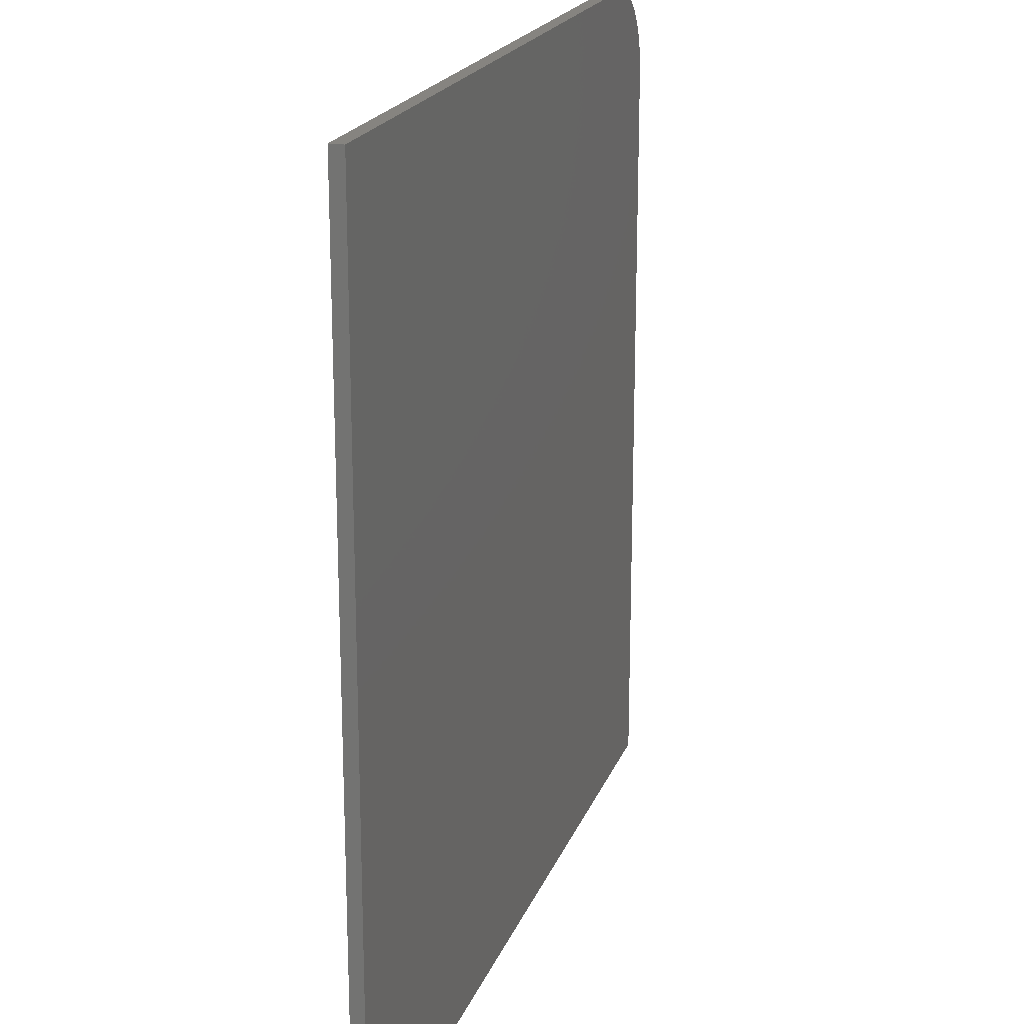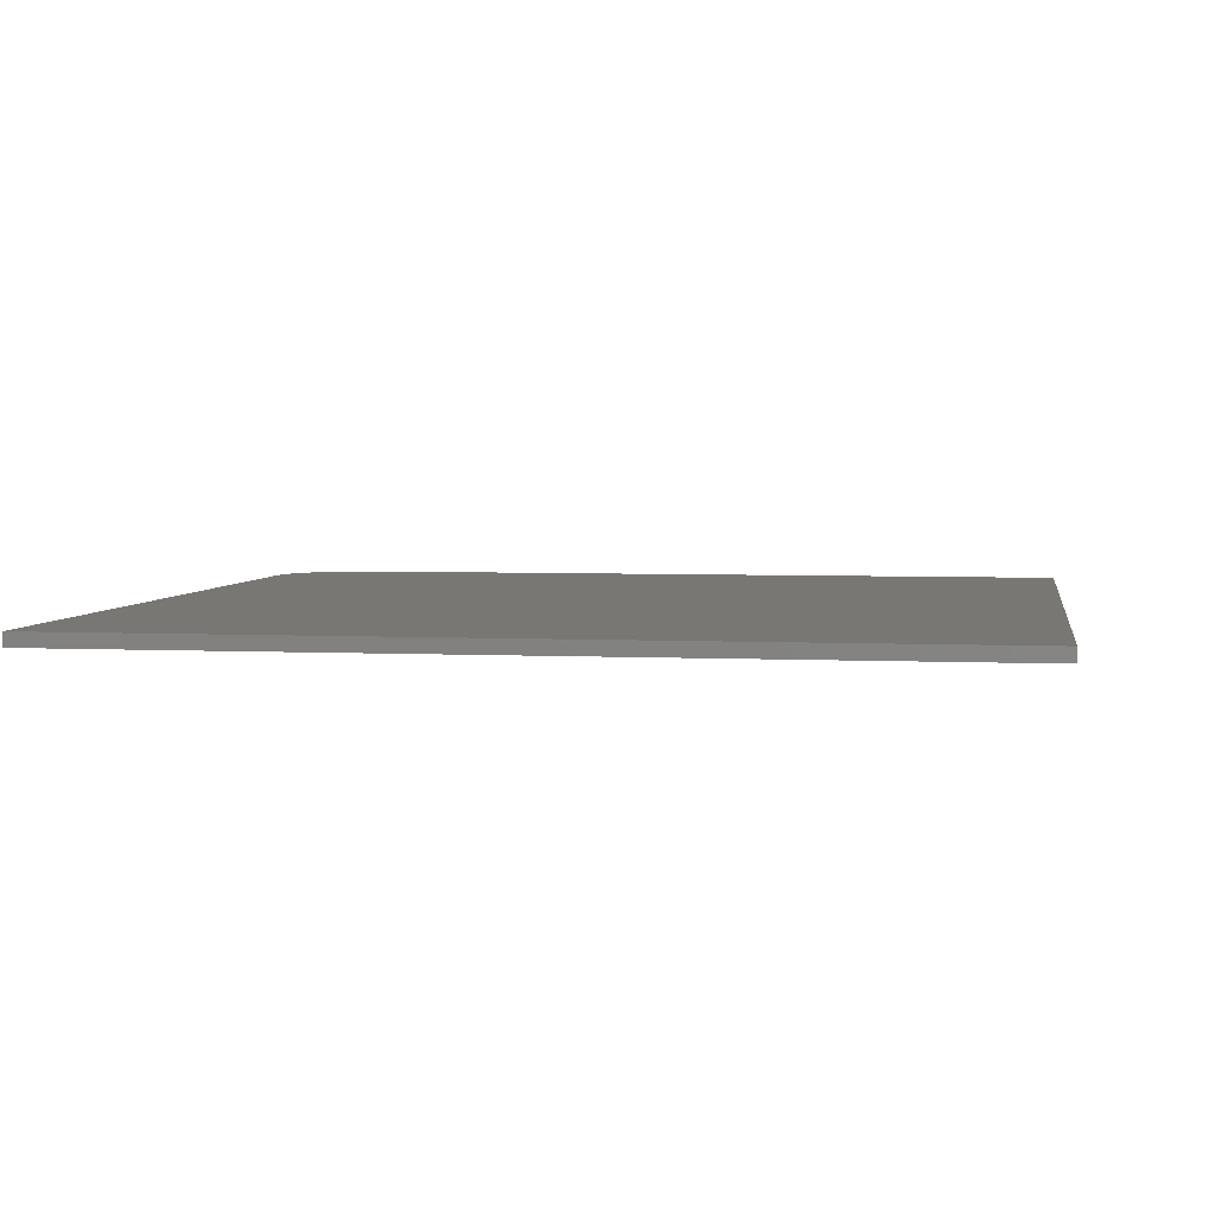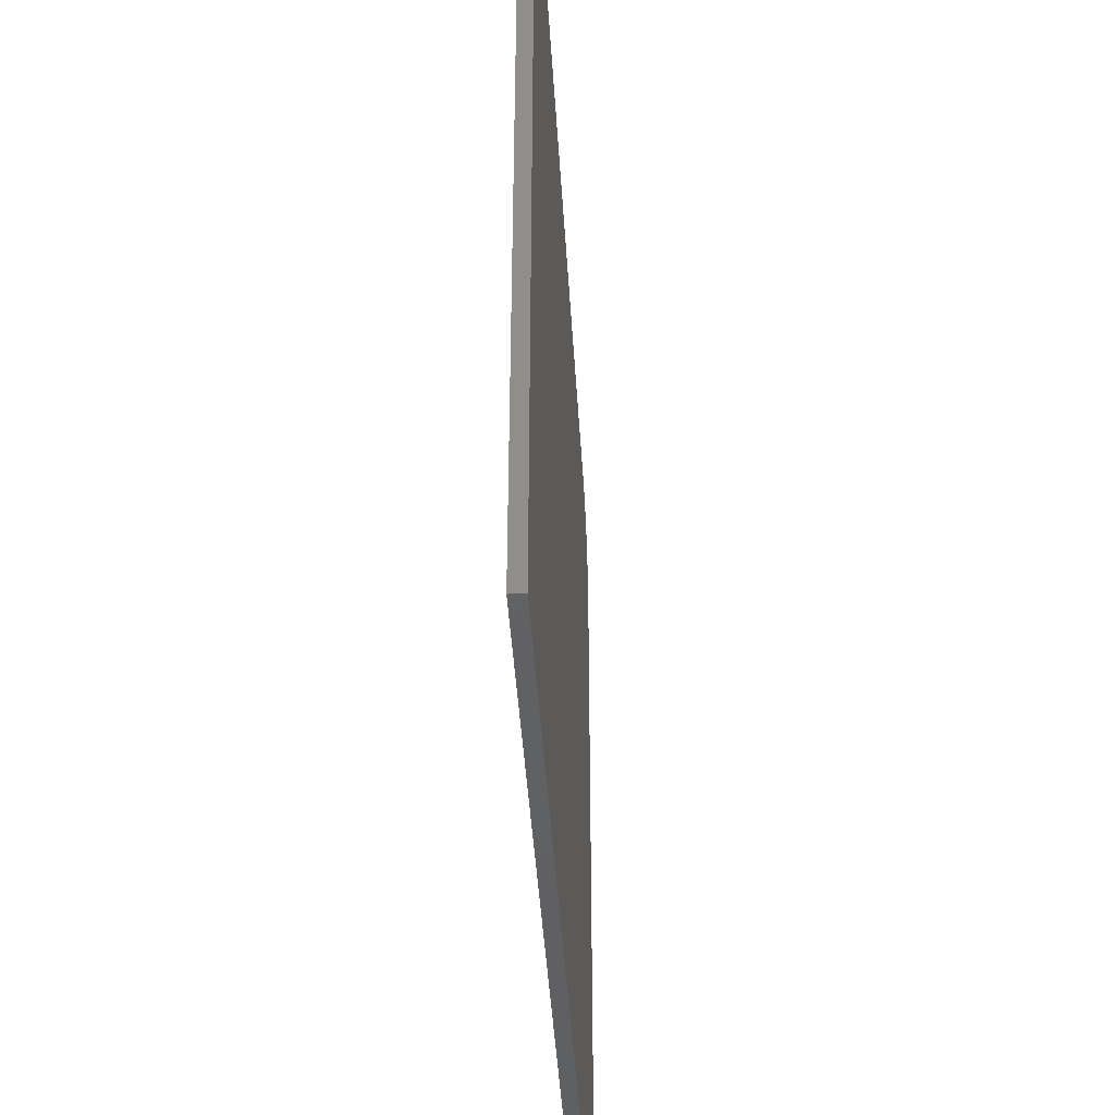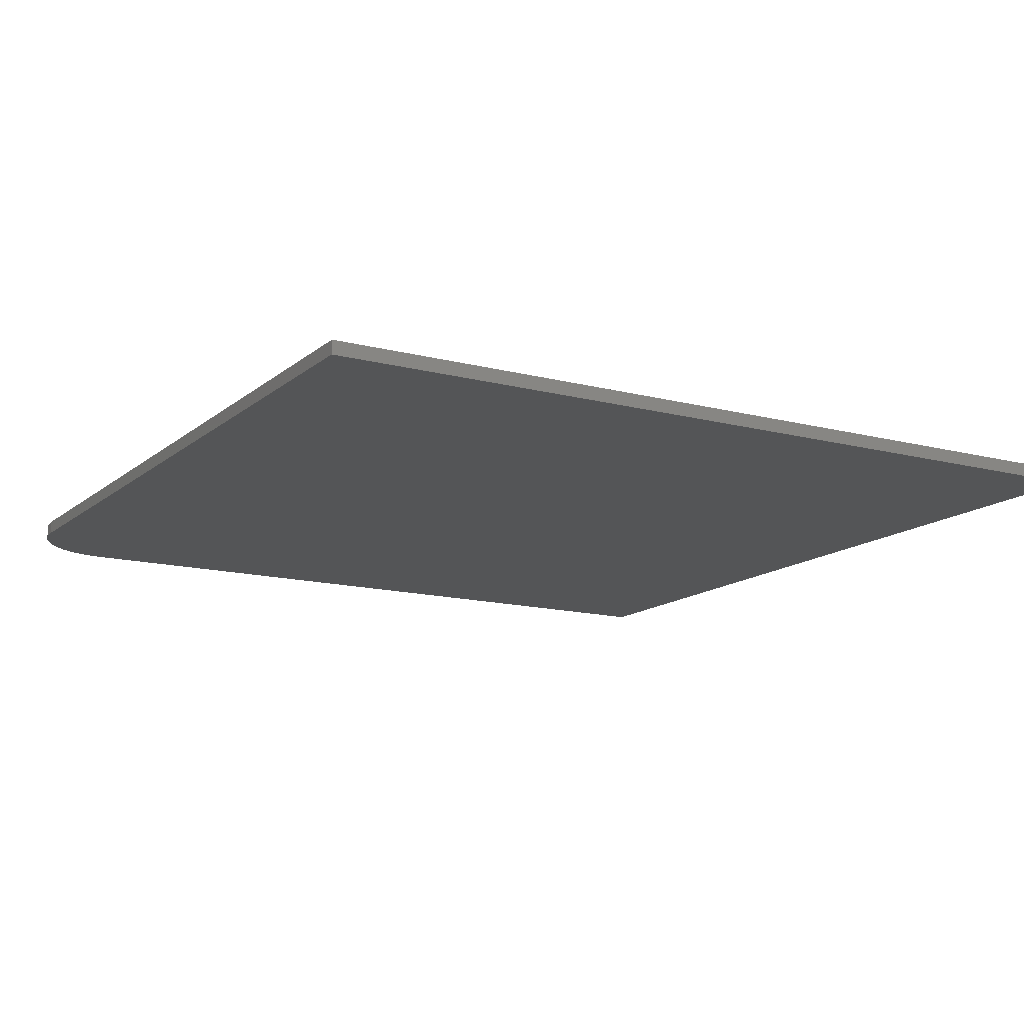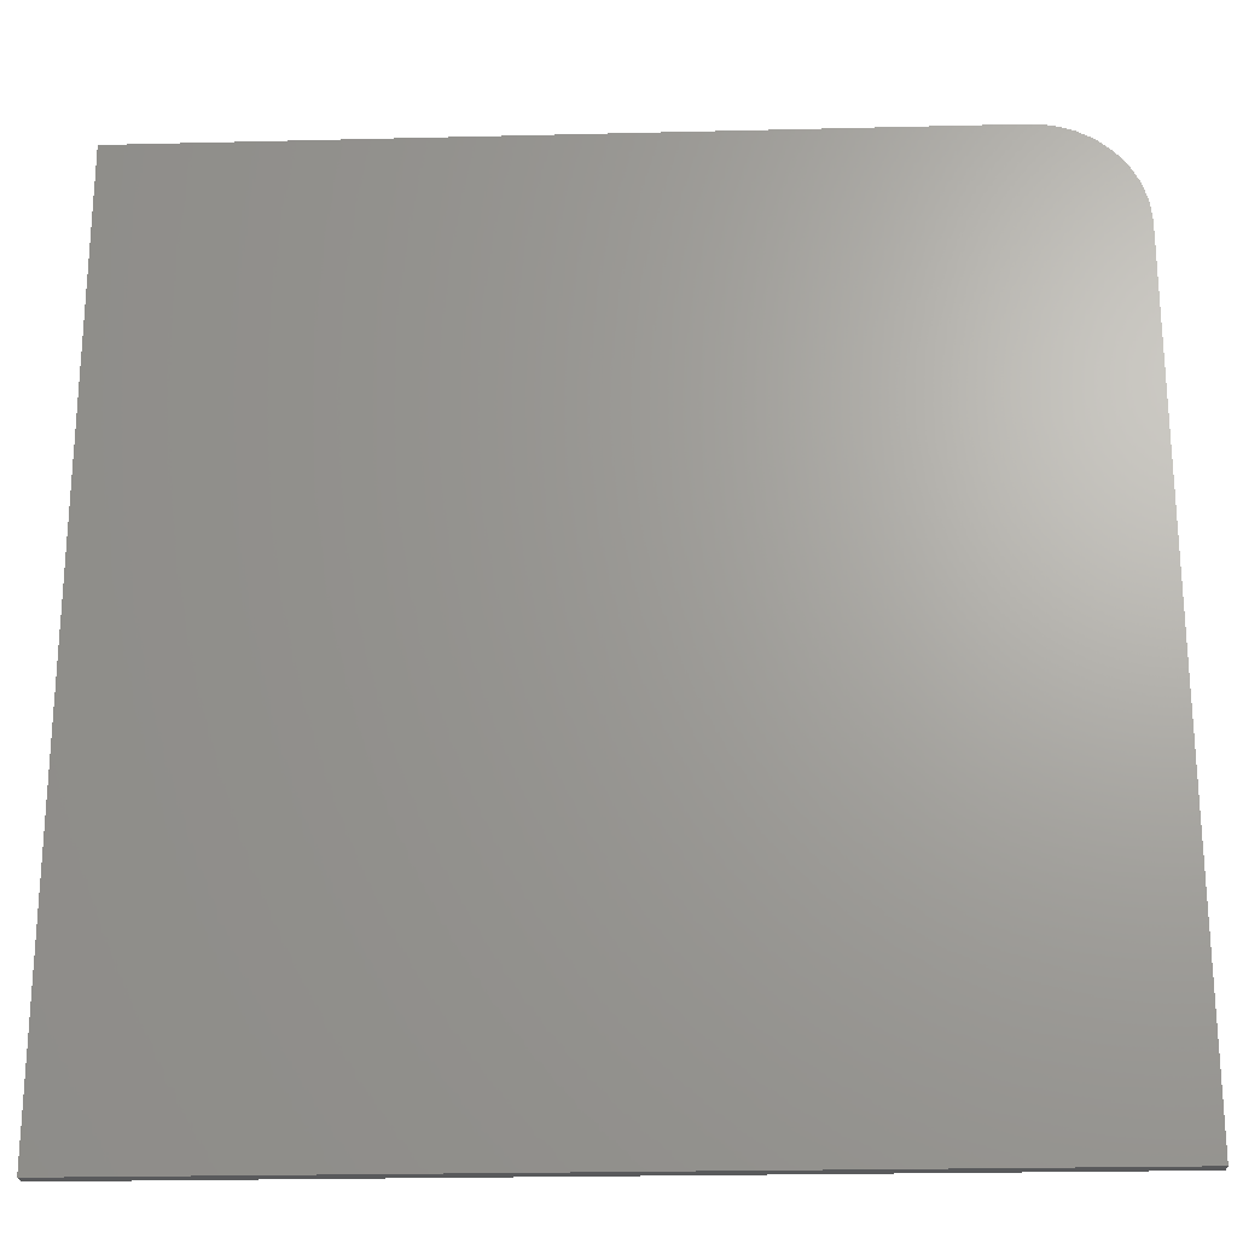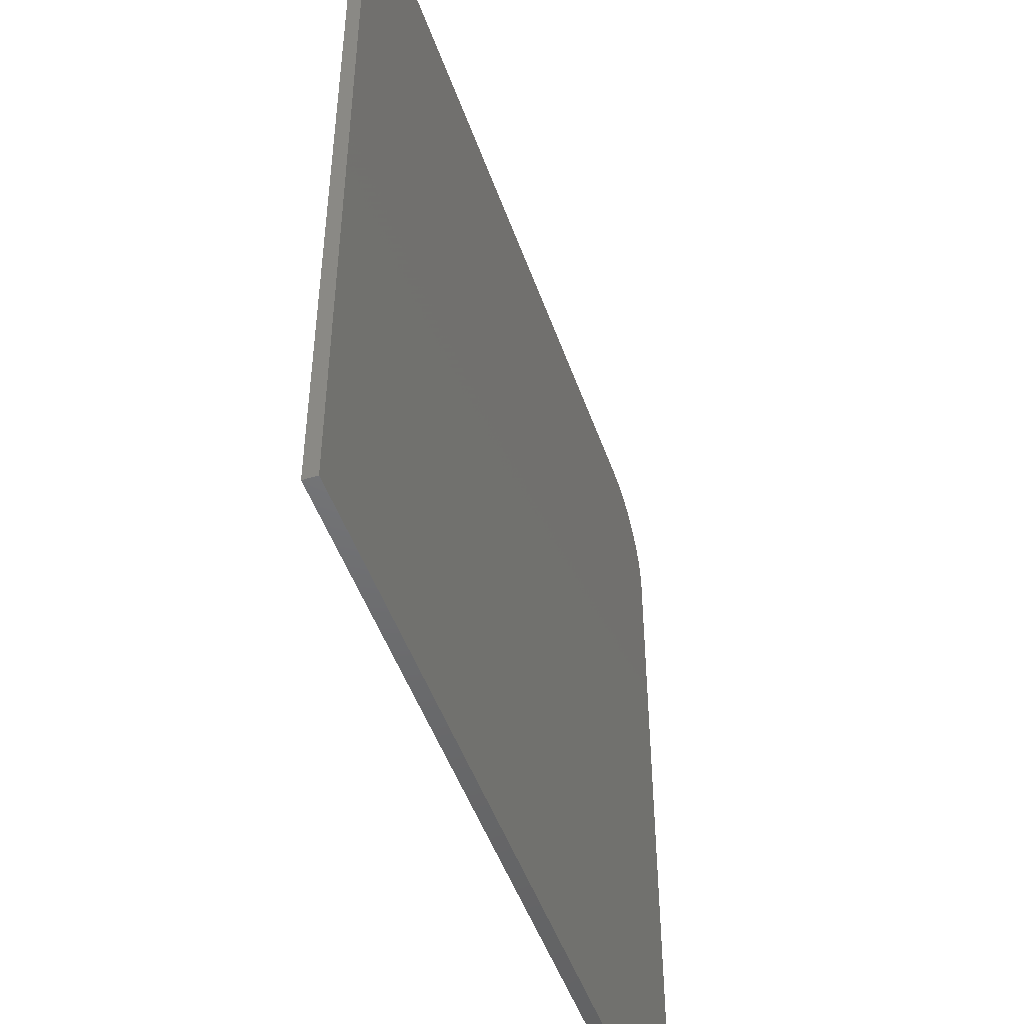
<metadata>
{"format":"stl","ext":"stl","renderer":"f3d","projection":"perspective","resolution":1024,"background":"white","views":[{"elev":20.0,"azim":-73.0,"up":"+Z"},{"elev":4.2,"azim":-170.9,"up":"+Y"},{"elev":-42.9,"azim":-86.6,"up":"+Z"},{"elev":-14.0,"azim":149.8,"up":"+Y"},{"elev":-23.2,"azim":2.4,"up":"+Z"},{"elev":-48.9,"azim":-71.0,"up":"+Z"}]}
</metadata>
<code>
# stl→obj: 24 verts, 44 faces
v -0.75 -0.02344 0.75
v -0.75 -0.02344 -0.75
v 0.75 -0.02344 -0.75
v 0.75 -0.02344 0.5859
v 0.7468 -0.02344 0.6179
v 0.7375 -0.02344 0.6487
v 0.7224 -0.02344 0.6771
v 0.7019 -0.02344 0.7019
v 0.6771 -0.02344 0.7224
v 0.6487 -0.02344 0.7375
v 0.6179 -0.02344 0.7468
v 0.5859 -0.02344 0.75
v -0.75 1.665e-16 0.75
v 0.5859 3.149e-16 0.75
v 0.6179 3.181e-16 0.7468
v 0.6487 3.204e-16 0.7375
v 0.6771 3.219e-16 0.7224
v 0.7019 3.224e-16 0.7019
v 0.7224 3.219e-16 0.6771
v 0.7375 3.204e-16 0.6487
v 0.7468 3.181e-16 0.6179
v 0.75 3.149e-16 0.5859
v 0.75 1.665e-16 -0.75
v -0.75 0 -0.75
f 1 2 3
f 1 3 4
f 1 4 5
f 1 5 6
f 1 6 7
f 1 7 8
f 1 8 9
f 1 9 10
f 1 10 11
f 1 11 12
f 13 14 15
f 13 15 16
f 13 16 17
f 13 17 18
f 13 18 19
f 13 19 20
f 13 20 21
f 13 21 22
f 13 22 23
f 13 23 24
f 12 14 1
f 1 14 13
f 3 23 4
f 4 23 22
f 14 12 15
f 15 12 11
f 15 11 16
f 16 11 10
f 16 10 17
f 17 10 9
f 17 9 18
f 18 9 8
f 18 8 19
f 19 8 7
f 19 7 20
f 20 7 6
f 20 6 21
f 21 6 5
f 21 5 22
f 22 5 4
f 1 13 2
f 2 13 24
f 2 24 3
f 3 24 23

</code>
